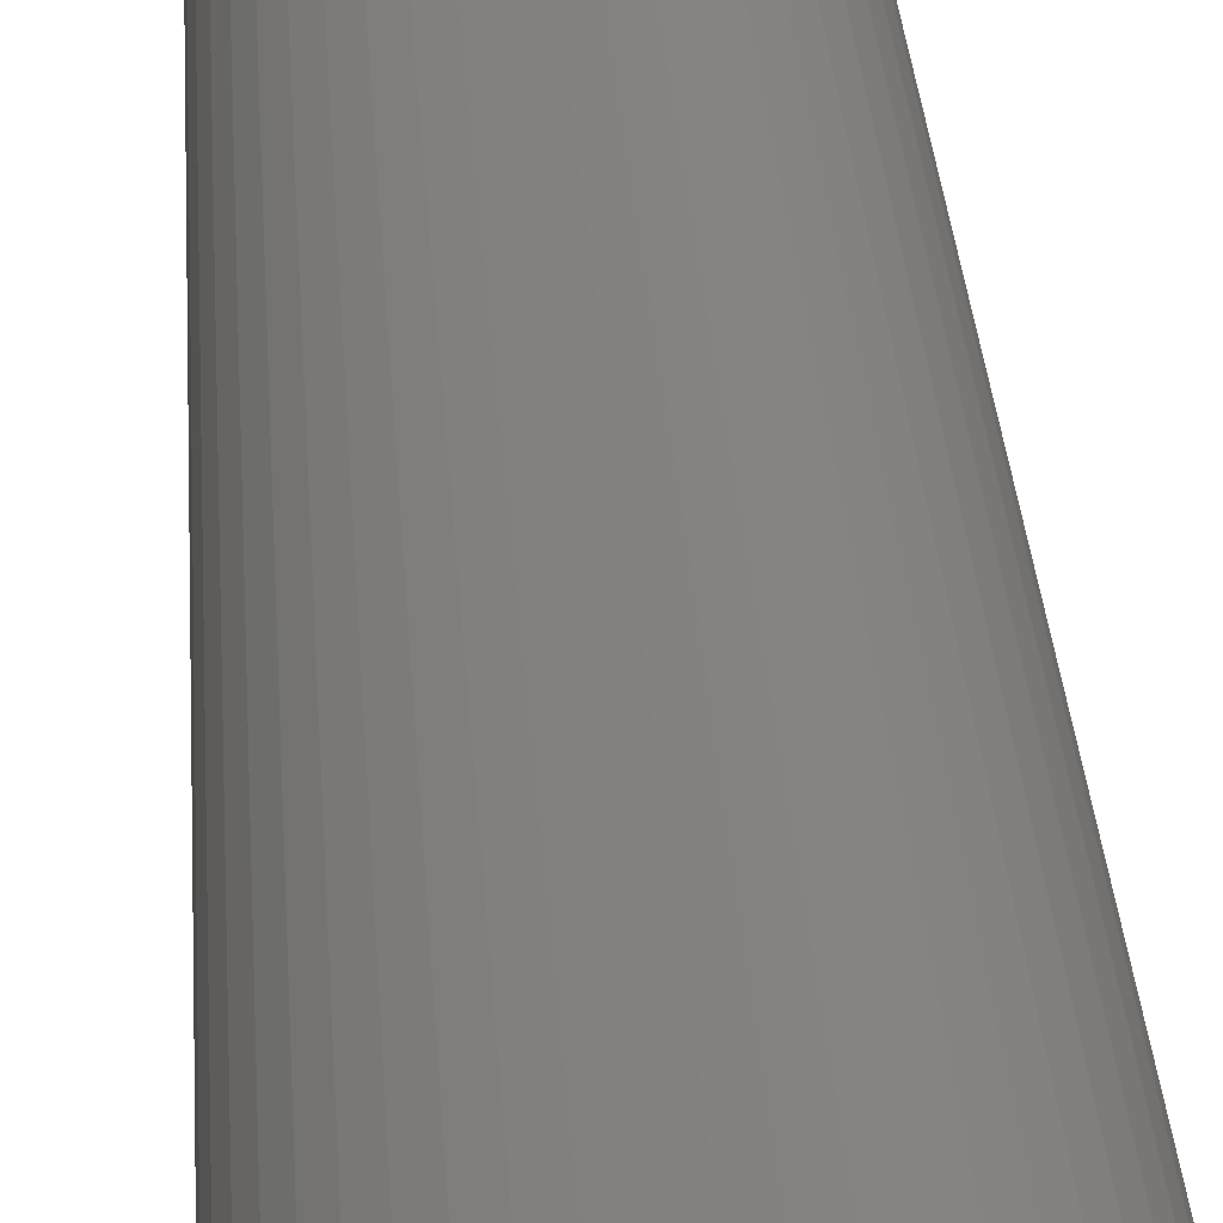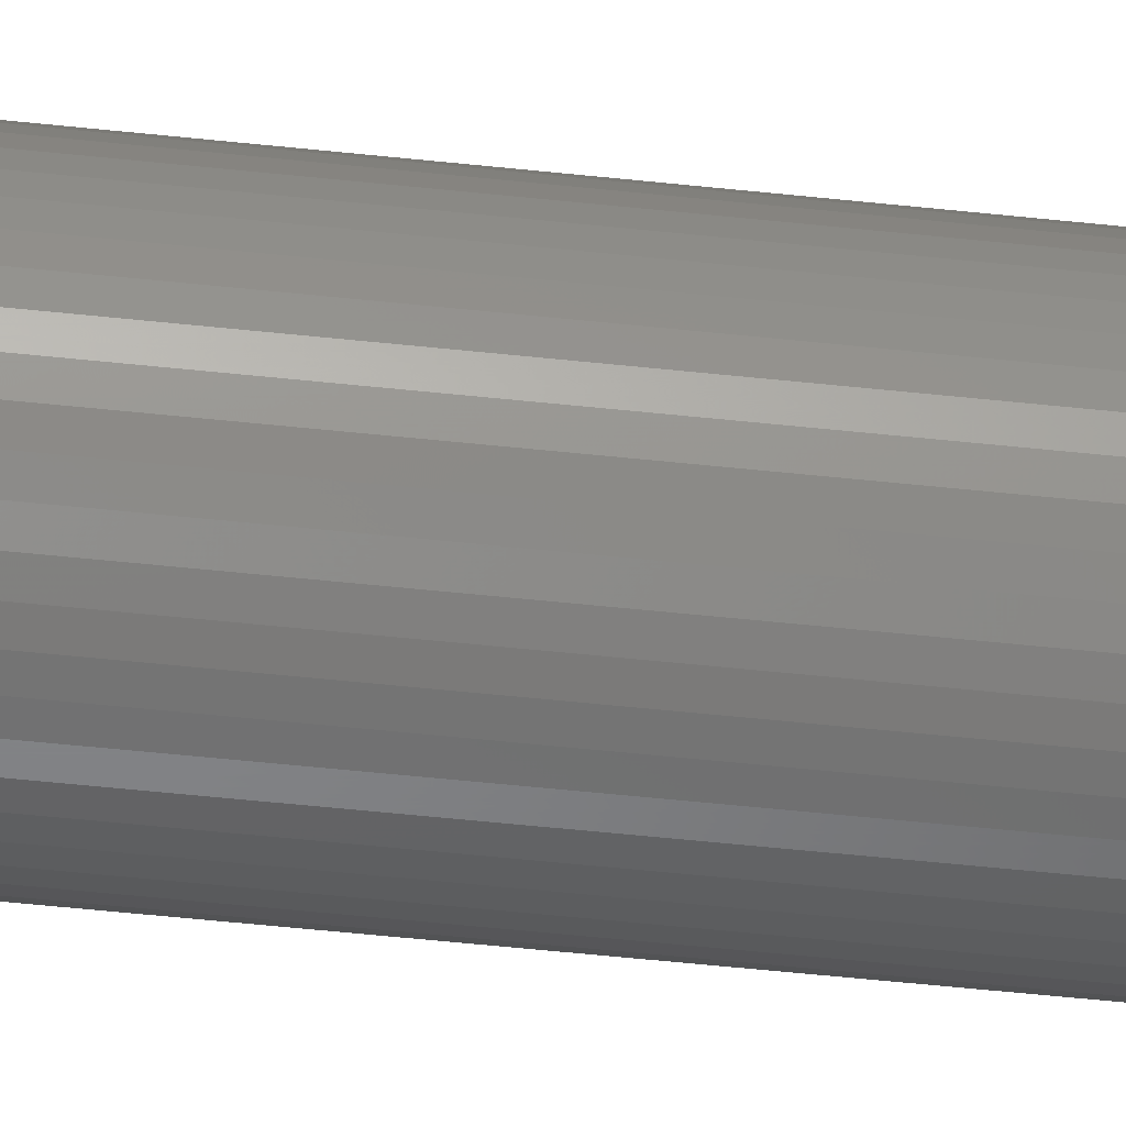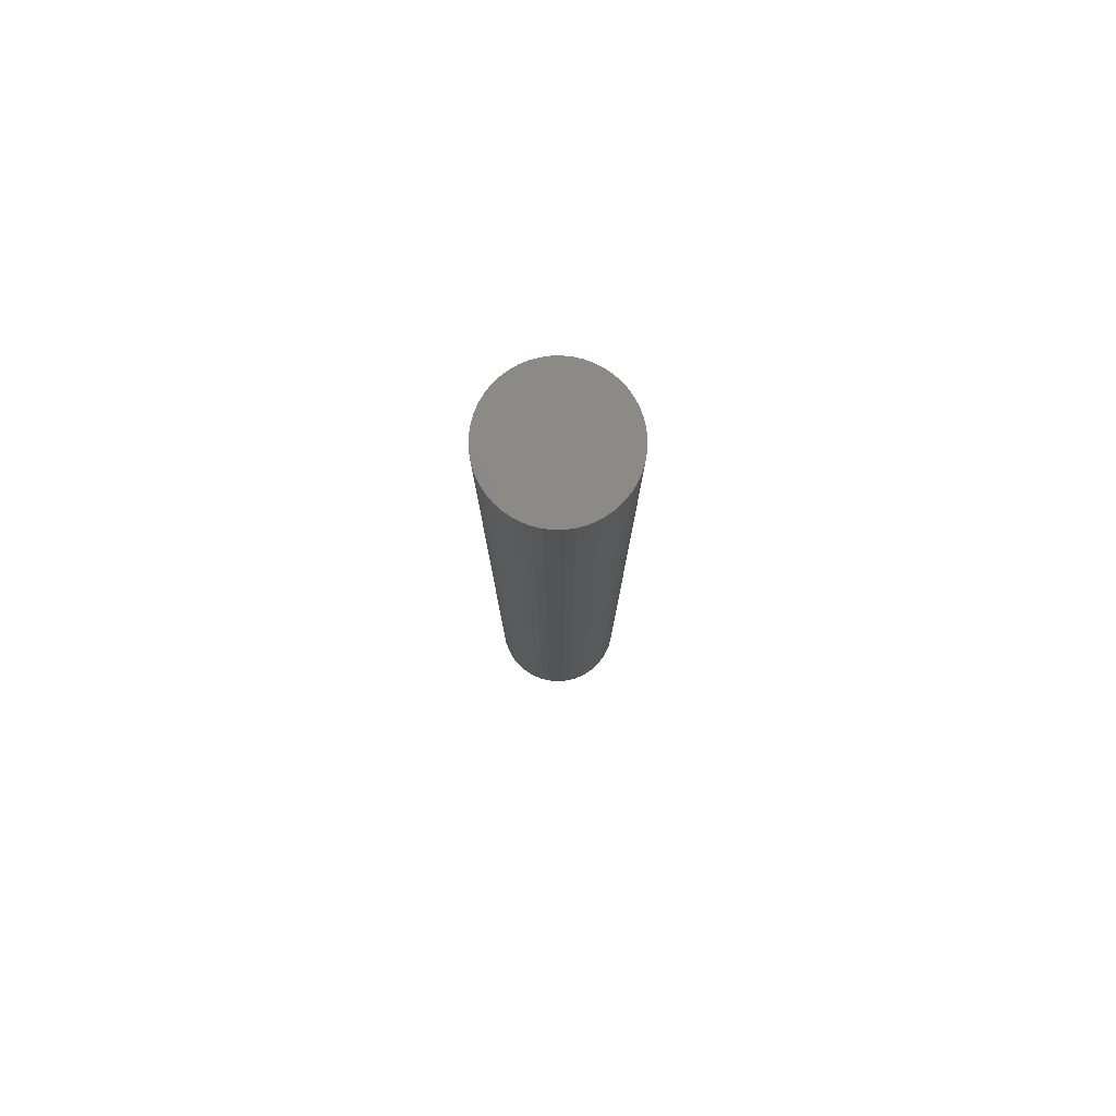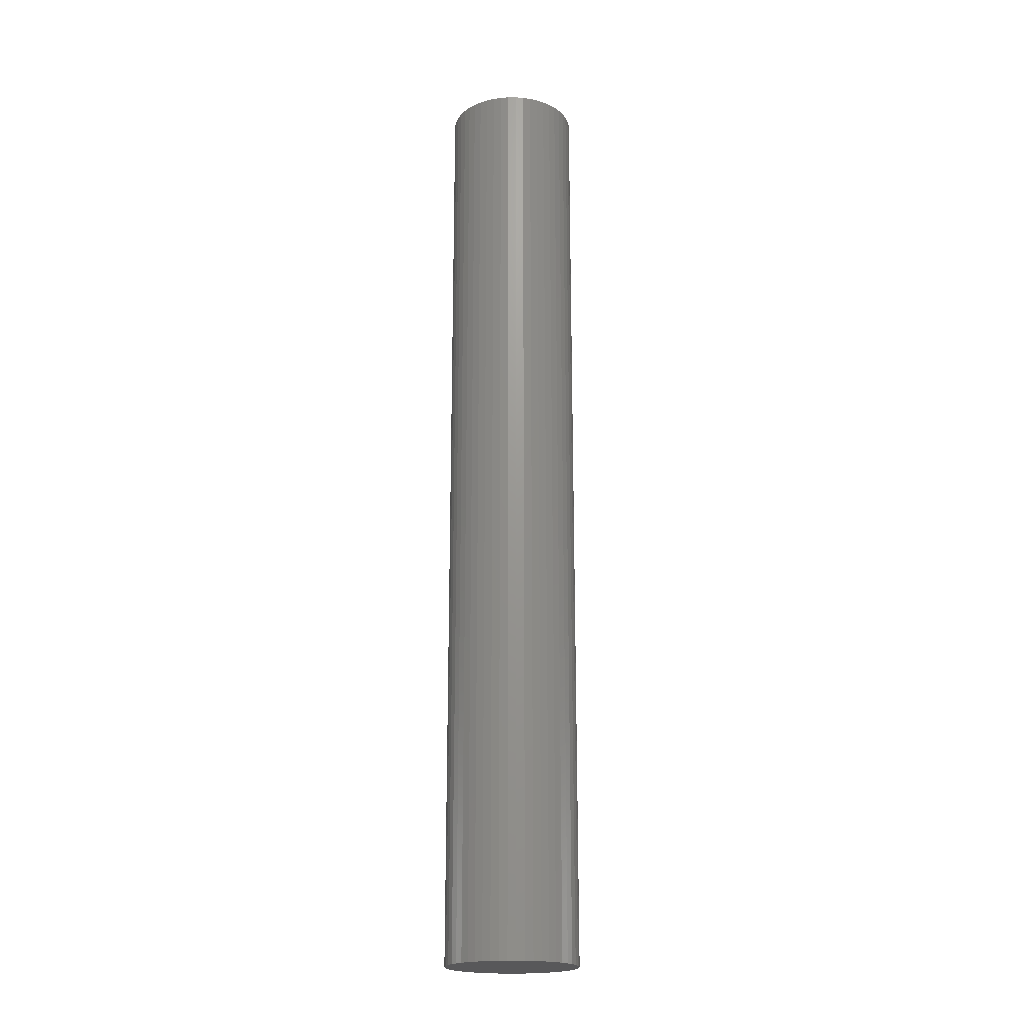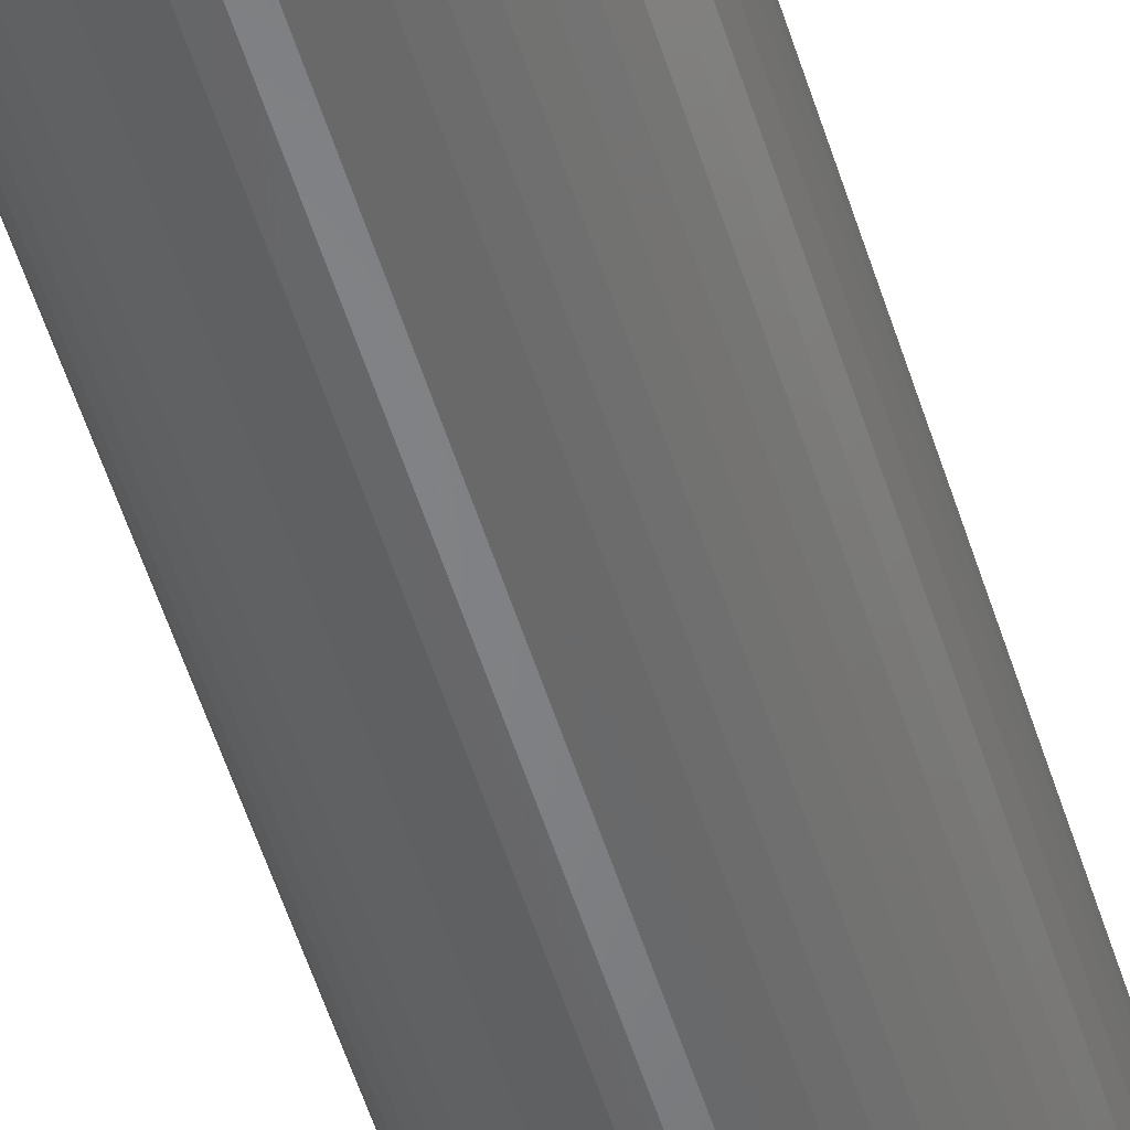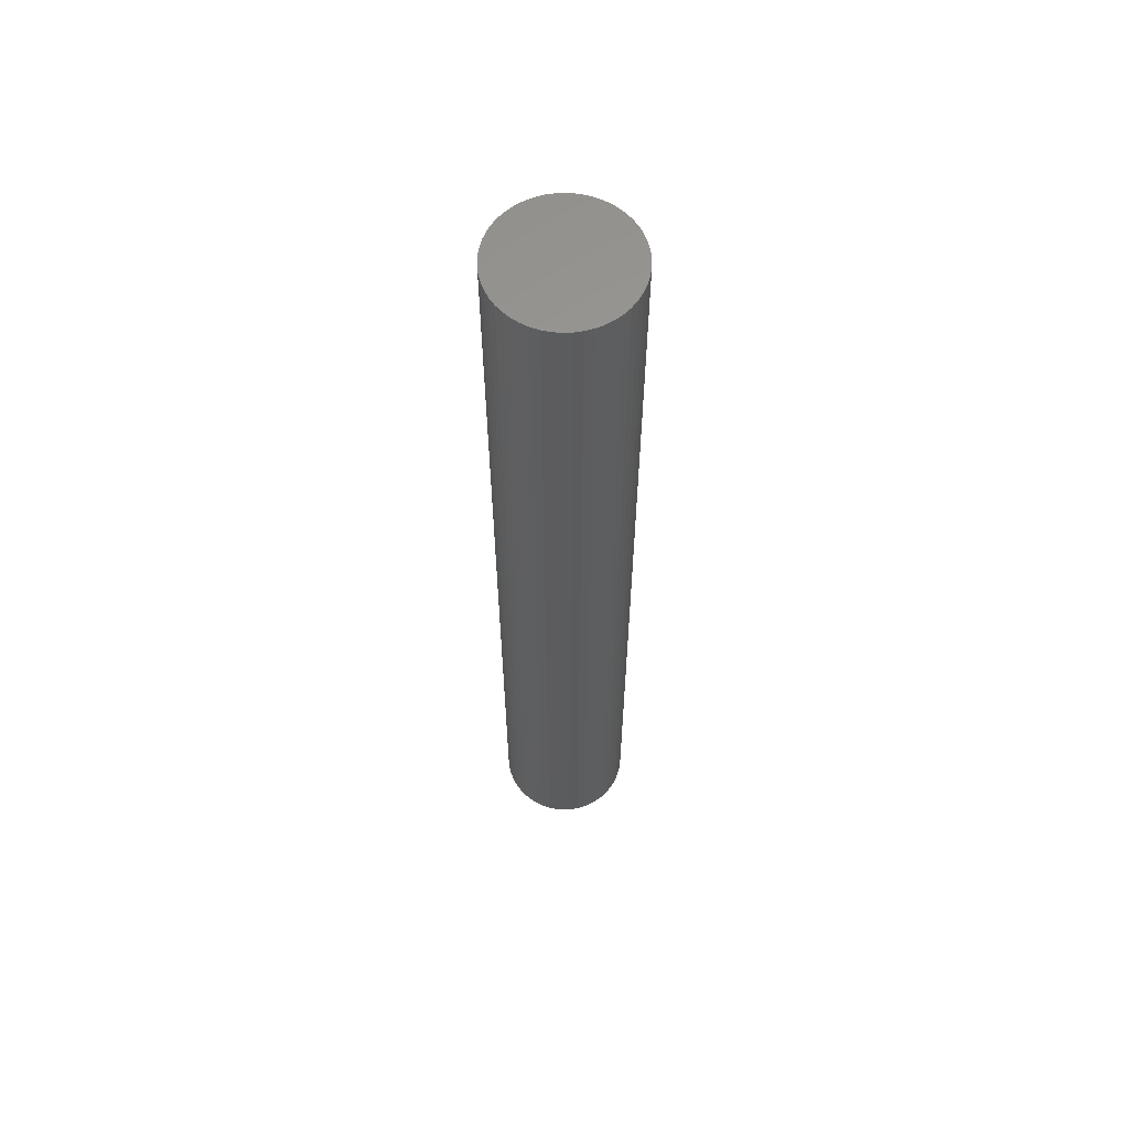
<metadata>
{"format":"stl","ext":"stl","renderer":"f3d","projection":"perspective","resolution":1024,"background":"white","views":[{"elev":17.1,"azim":177.9,"up":"+Y"},{"elev":-51.8,"azim":-96.7,"up":"+Y"},{"elev":79.6,"azim":42.0,"up":"+Z"},{"elev":-20.0,"azim":-100.7,"up":"+Z"},{"elev":-52.3,"azim":-163.2,"up":"+Y"},{"elev":61.1,"azim":-110.2,"up":"+Z"}]}
</metadata>
<code>
# stl→obj: 100 verts, 196 faces
v 3.35 0 24
v 3.324 0.4199 -24
v 3.324 0.4199 24
v 3.35 0 -24
v 0.2103 3.343 -24
v -0.2103 3.343 24
v 0.2103 3.343 24
v -0.2103 3.343 -24
v 3.324 -0.4199 24
v 3.245 0.8331 24
v 3.245 -0.8331 24
v 3.115 1.233 24
v 3.115 -1.233 24
v 2.936 1.614 24
v 2.936 -1.614 24
v 2.71 1.969 24
v 2.71 -1.969 24
v 2.442 2.293 24
v 2.442 -2.293 24
v 2.135 2.581 24
v 2.135 -2.581 24
v 1.795 2.829 24
v 1.795 -2.829 24
v 1.426 3.031 24
v 1.426 -3.031 24
v 1.035 3.186 24
v 1.035 -3.186 24
v 0.6277 3.291 24
v 0.6277 -3.291 24
v 0.2103 -3.343 24
v -0.2103 -3.343 24
v -0.6277 3.291 24
v -0.6277 -3.291 24
v -1.035 3.186 24
v -1.035 -3.186 24
v -1.426 3.031 24
v -1.426 -3.031 24
v -1.795 2.829 24
v -1.795 -2.829 24
v -2.135 2.581 24
v -2.135 -2.581 24
v -2.442 2.293 24
v -2.442 -2.293 24
v -2.71 1.969 24
v -2.71 -1.969 24
v -2.936 1.614 24
v -2.936 -1.614 24
v -3.115 1.233 24
v -3.115 -1.233 24
v -3.245 0.8331 24
v -3.245 -0.8331 24
v -3.324 0.4199 24
v -3.324 -0.4199 24
v -3.35 0 24
v 2.71 -1.969 -24
v 2.442 -2.293 -24
v 3.324 -0.4199 -24
v 3.245 -0.8331 -24
v 3.245 0.8331 -24
v 3.115 -1.233 -24
v 3.115 1.233 -24
v 2.936 -1.614 -24
v 2.936 1.614 -24
v 2.71 1.969 -24
v 2.442 2.293 -24
v 2.135 -2.581 -24
v 2.135 2.581 -24
v 1.795 -2.829 -24
v 1.795 2.829 -24
v 1.426 -3.031 -24
v 1.426 3.031 -24
v 1.035 -3.186 -24
v 1.035 3.186 -24
v 0.6277 -3.291 -24
v 0.6277 3.291 -24
v 0.2103 -3.343 -24
v -0.2103 -3.343 -24
v -0.6277 -3.291 -24
v -0.6277 3.291 -24
v -1.035 -3.186 -24
v -1.035 3.186 -24
v -1.426 -3.031 -24
v -1.426 3.031 -24
v -1.795 -2.829 -24
v -1.795 2.829 -24
v -2.135 -2.581 -24
v -2.135 2.581 -24
v -2.442 -2.293 -24
v -2.442 2.293 -24
v -2.71 -1.969 -24
v -2.71 1.969 -24
v -2.936 -1.614 -24
v -2.936 1.614 -24
v -3.115 -1.233 -24
v -3.115 1.233 -24
v -3.245 -0.8331 -24
v -3.245 0.8331 -24
v -3.324 -0.4199 -24
v -3.324 0.4199 -24
v -3.35 0 -24
f 1 2 3
f 2 1 4
f 5 6 7
f 6 5 8
f 3 9 1
f 10 9 3
f 10 11 9
f 12 11 10
f 12 13 11
f 14 13 12
f 14 15 13
f 16 15 14
f 16 17 15
f 18 17 16
f 18 19 17
f 20 19 18
f 20 21 19
f 22 21 20
f 22 23 21
f 24 23 22
f 24 25 23
f 26 25 24
f 26 27 25
f 28 27 26
f 28 29 27
f 7 29 28
f 7 30 29
f 6 30 7
f 6 31 30
f 32 31 6
f 32 33 31
f 34 33 32
f 34 35 33
f 36 35 34
f 36 37 35
f 38 37 36
f 38 39 37
f 40 39 38
f 40 41 39
f 42 41 40
f 42 43 41
f 44 43 42
f 44 45 43
f 46 45 44
f 46 47 45
f 48 47 46
f 48 49 47
f 50 49 48
f 50 51 49
f 52 51 50
f 52 53 51
f 53 52 54
f 19 55 17
f 55 19 56
f 57 2 4
f 58 2 57
f 58 59 2
f 60 59 58
f 60 61 59
f 62 61 60
f 62 63 61
f 55 63 62
f 55 64 63
f 56 64 55
f 56 65 64
f 66 65 56
f 66 67 65
f 68 67 66
f 68 69 67
f 70 69 68
f 70 71 69
f 72 71 70
f 72 73 71
f 74 73 72
f 74 75 73
f 76 75 74
f 76 5 75
f 77 5 76
f 77 8 5
f 78 8 77
f 78 79 8
f 80 79 78
f 80 81 79
f 82 81 80
f 82 83 81
f 84 83 82
f 84 85 83
f 86 85 84
f 86 87 85
f 88 87 86
f 88 89 87
f 90 89 88
f 90 91 89
f 92 91 90
f 92 93 91
f 94 93 92
f 94 95 93
f 96 95 94
f 96 97 95
f 98 97 96
f 98 99 97
f 99 98 100
f 87 42 40
f 42 87 89
f 81 36 34
f 36 81 83
f 12 63 14
f 63 12 61
f 71 26 24
f 26 71 73
f 67 22 20
f 22 67 69
f 95 46 93
f 46 95 48
f 79 34 32
f 34 79 81
f 76 29 30
f 29 76 74
f 11 57 9
f 57 11 58
f 3 59 10
f 59 3 2
f 65 20 18
f 20 65 67
f 14 64 16
f 64 14 63
f 73 28 26
f 28 73 75
f 91 42 89
f 42 91 44
f 97 48 95
f 48 97 50
f 100 52 99
f 52 100 54
f 83 38 36
f 38 83 85
f 8 32 6
f 32 8 79
f 9 4 1
f 4 9 57
f 92 49 94
f 49 92 47
f 98 54 100
f 54 98 53
f 77 30 31
f 30 77 76
f 70 23 25
f 23 70 68
f 10 61 12
f 61 10 59
f 16 65 18
f 65 16 64
f 75 7 28
f 7 75 5
f 69 24 22
f 24 69 71
f 93 44 91
f 44 93 46
f 99 50 97
f 50 99 52
f 85 40 38
f 40 85 87
f 15 60 13
f 60 15 62
f 82 35 37
f 35 82 80
f 88 45 90
f 45 88 43
f 94 51 96
f 51 94 49
f 66 19 21
f 19 66 56
f 72 25 27
f 25 72 70
f 74 27 29
f 27 74 72
f 17 62 15
f 62 17 55
f 13 58 11
f 58 13 60
f 78 31 33
f 31 78 77
f 86 39 41
f 39 86 84
f 88 41 43
f 41 88 86
f 96 53 98
f 53 96 51
f 68 21 23
f 21 68 66
f 84 37 39
f 37 84 82
f 80 33 35
f 33 80 78
f 90 47 92
f 47 90 45

</code>
